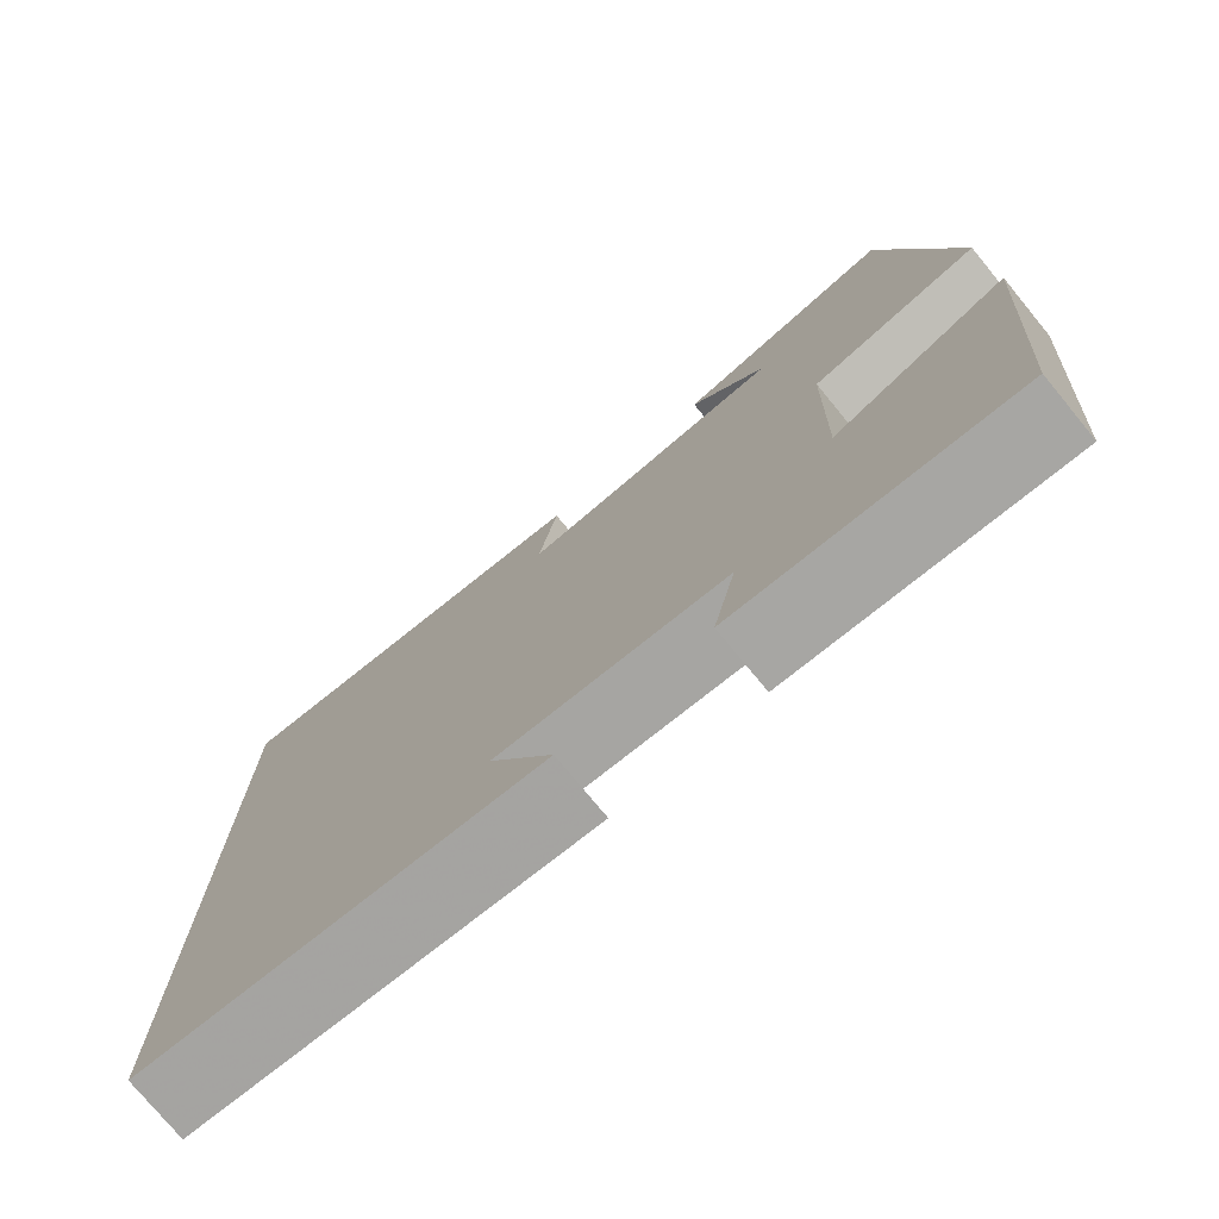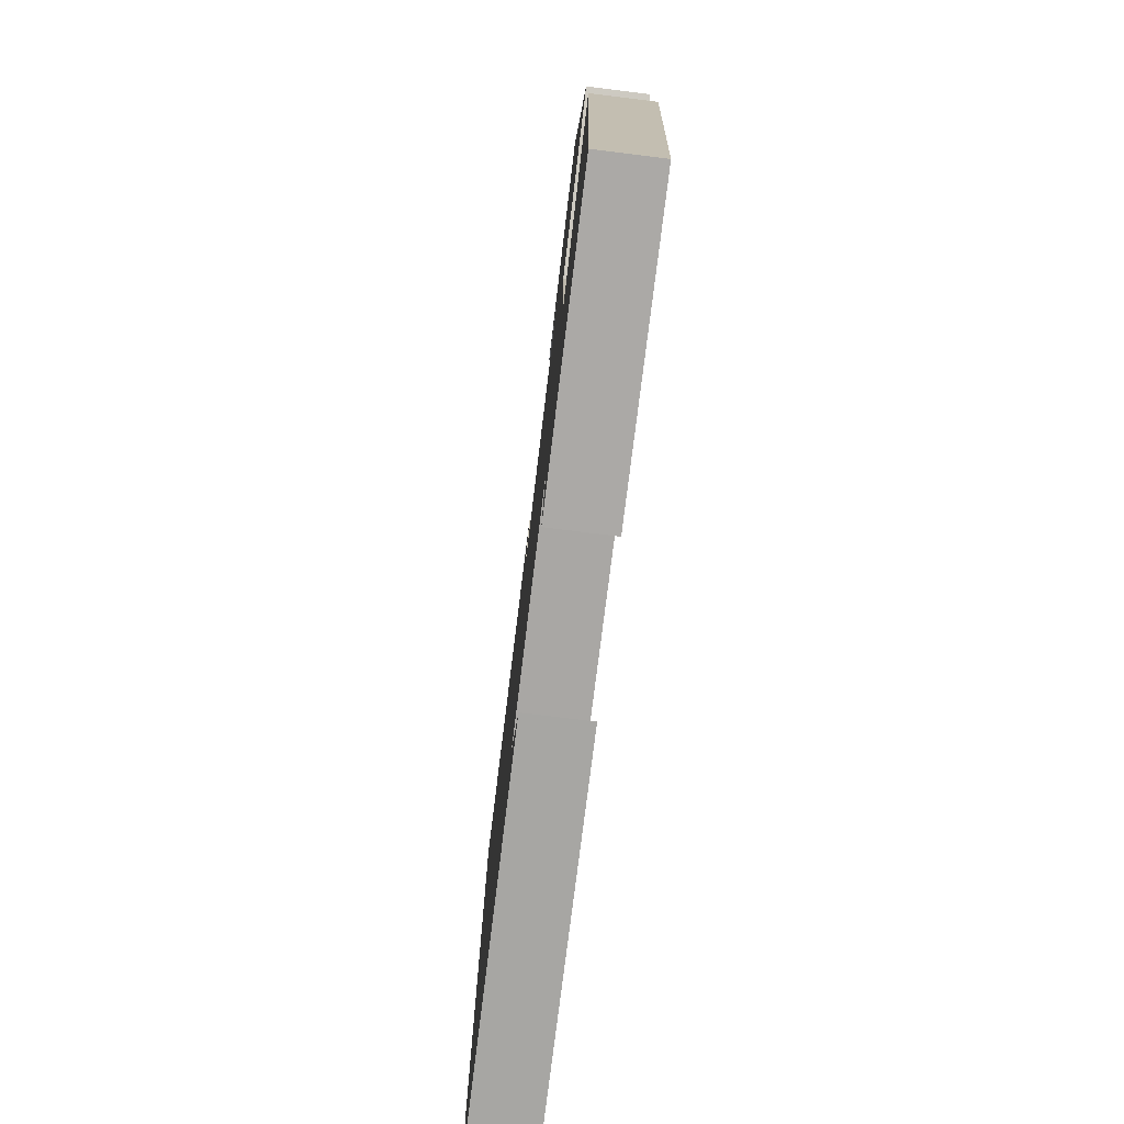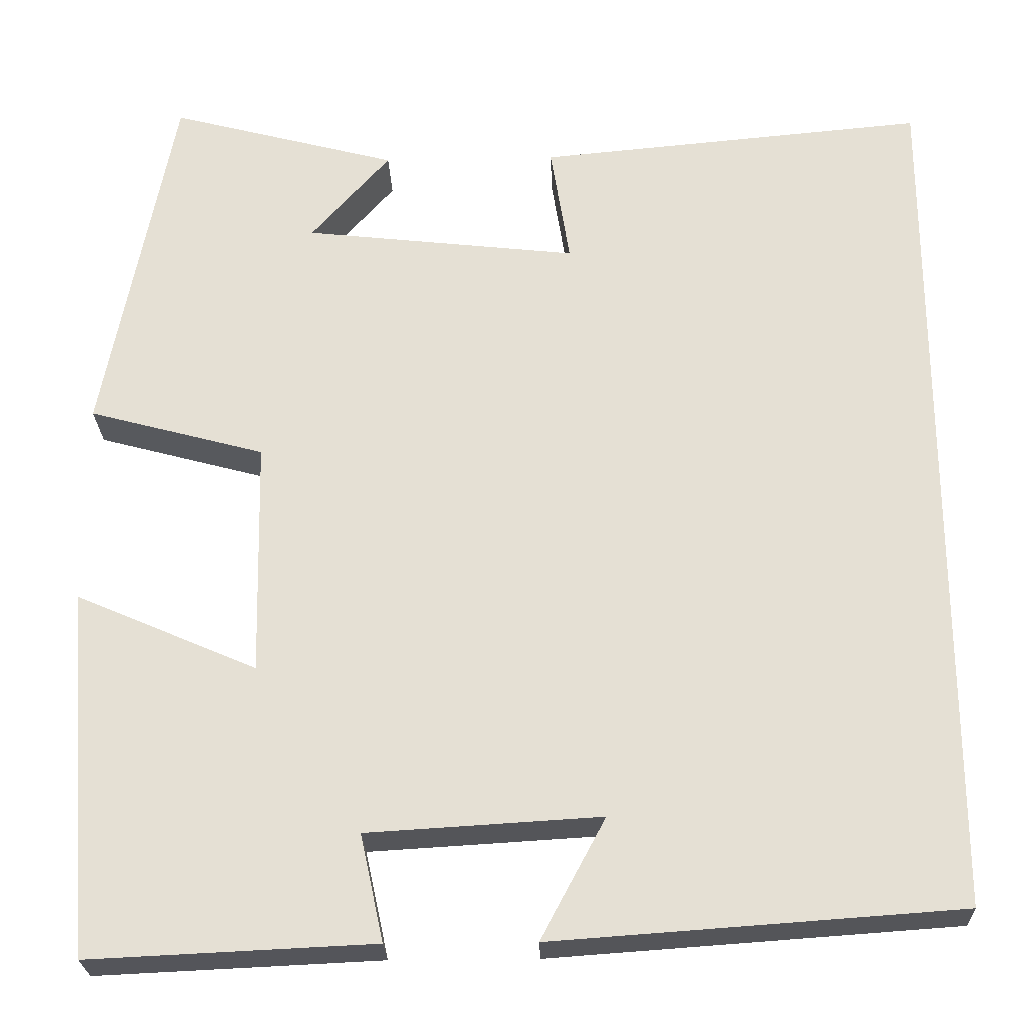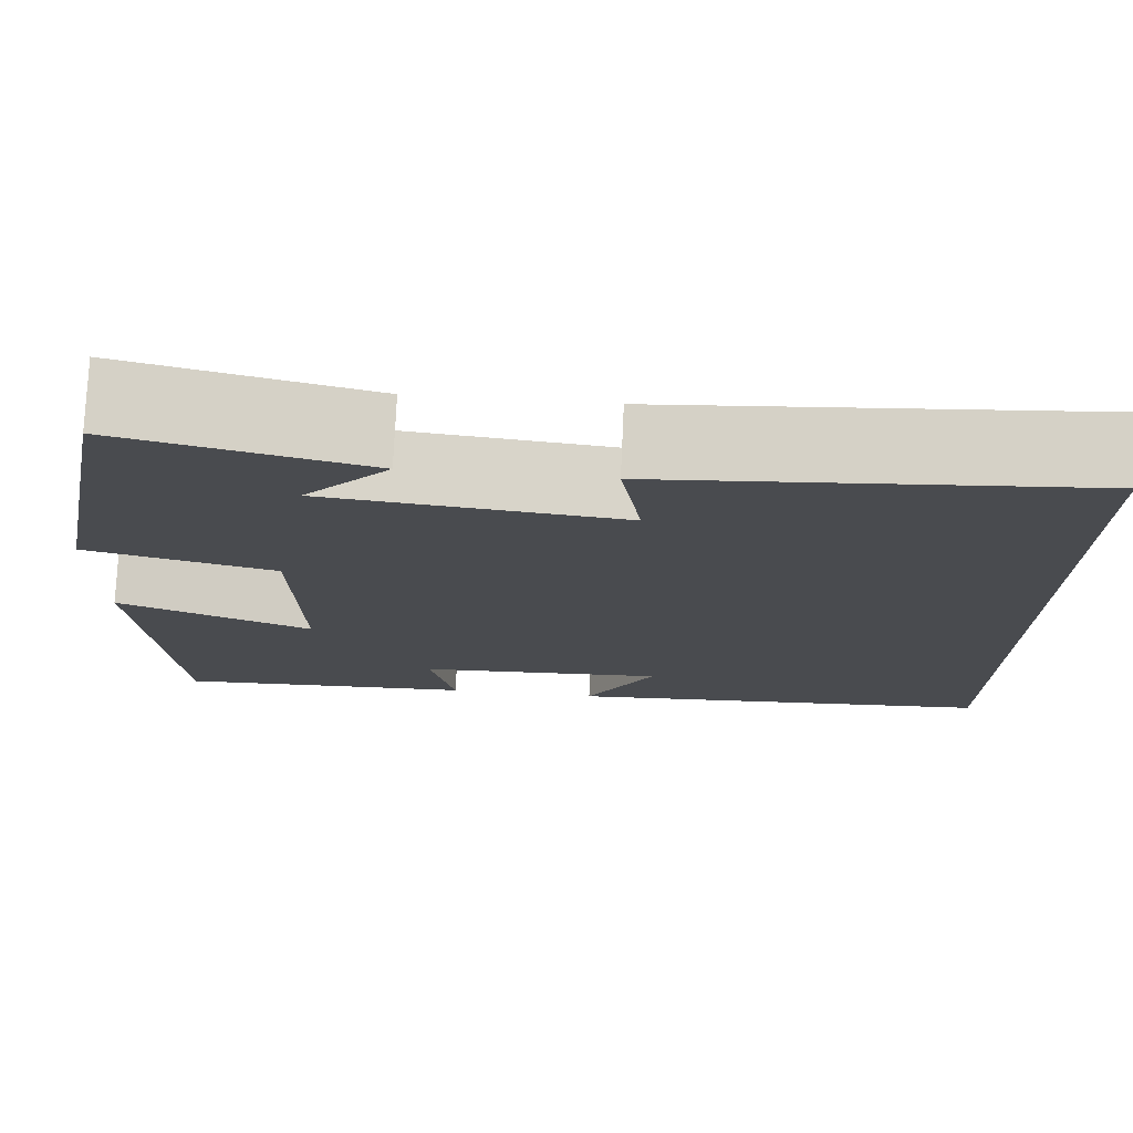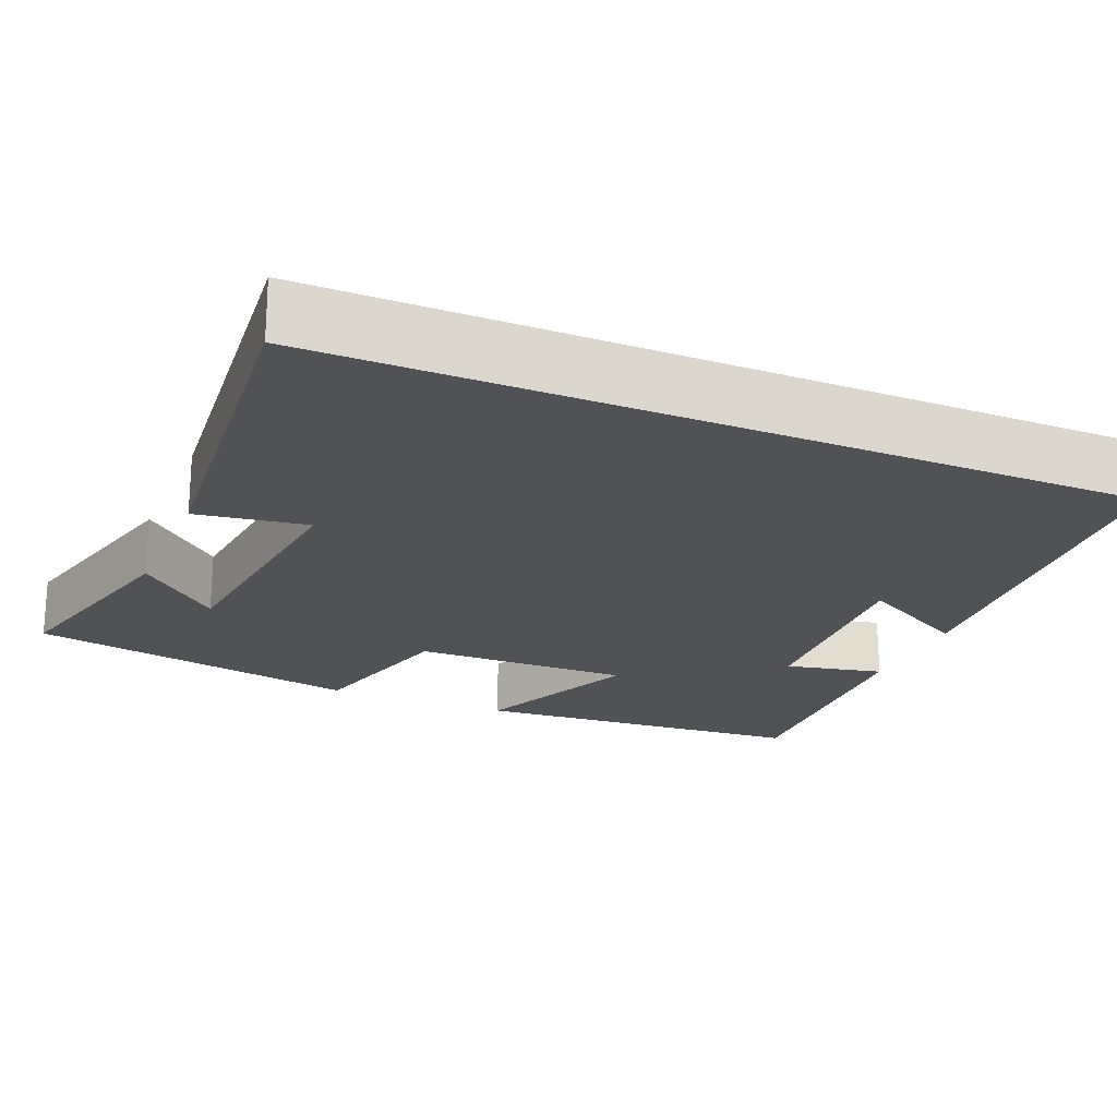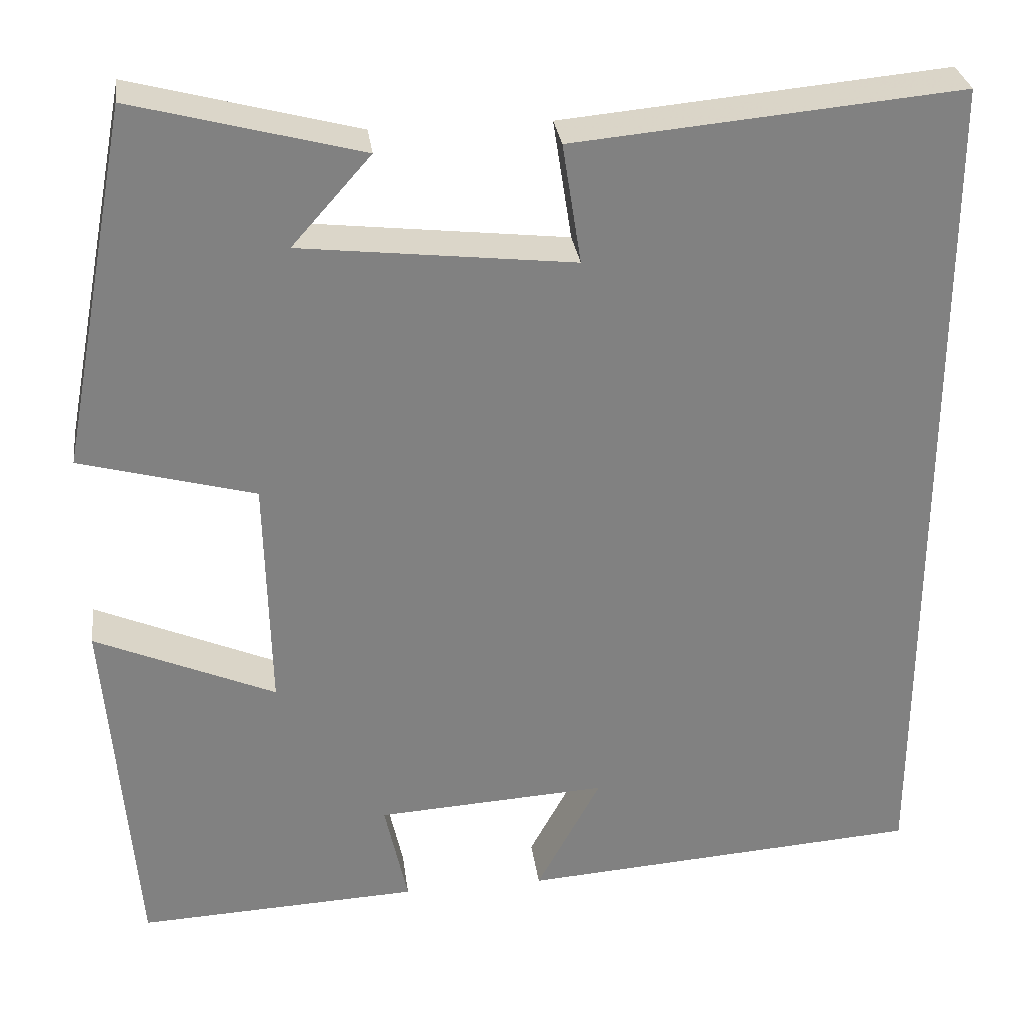
<metadata>
{"format":"obj","ext":"obj","renderer":"f3d","projection":"perspective","resolution":1024,"background":"white","views":[{"elev":-76.2,"azim":-140.6,"up":"+Z"},{"elev":-78.2,"azim":-97.0,"up":"+Z"},{"elev":-25.1,"azim":1.9,"up":"+Z"},{"elev":76.0,"azim":2.6,"up":"+Z"},{"elev":-21.2,"azim":67.2,"up":"+Y"},{"elev":30.1,"azim":-7.5,"up":"+Z"}]}
</metadata>
<code>
v -0.467 0.07 -0.515
v -0.5 0.07 -0.089
v -0.29 0.07 -0.18
v -0.296 0.07 0.094
v -0.5 0.07 0.149
v -0.419 0.07 0.57
v -0.154 0.07 0.5
v -0.246 0.07 0.396
v 0.072 0.07 0.36
v 0.05 0.07 0.5
v 0.5 0.07 0.541
v 0.5 0.07 -0.467
v 0.03 0.07 -0.5
v 0.105 0.07 -0.36
v -0.165 0.07 -0.376
v -0.138 0.07 -0.5
v -0.467 0 -0.515
v -0.5 0 -0.089
v -0.29 0 -0.18
v -0.296 0 0.094
v -0.5 0 0.149
v -0.419 0 0.57
v -0.154 0 0.5
v -0.246 0 0.396
v 0.072 0 0.36
v 0.05 0 0.5
v 0.5 0 0.541
v 0.5 0 -0.467
v 0.03 0 -0.5
v 0.105 0 -0.36
v -0.165 0 -0.376
v -0.138 0 -0.5
f 15 16 1 2
f 14 15 2 3
f 12 13 14
f 12 14 3 4
f 9 10 11 12
f 8 9 12 4
f 5 6 7 8
f 4 5 8
f 18 17 32 31
f 19 18 31 30
f 30 29 28
f 20 19 30 28
f 28 27 26 25
f 20 28 25 24
f 24 23 22 21
f 24 21 20
f 1 17 18 2
f 2 18 19 3
f 3 19 20 4
f 4 20 21 5
f 5 21 22 6
f 6 22 23 7
f 7 23 24 8
f 8 24 25 9
f 9 25 26 10
f 10 26 27 11
f 11 27 28 12
f 12 28 29 13
f 13 29 30 14
f 14 30 31 15
f 15 31 32 16
f 16 32 17 1

</code>
